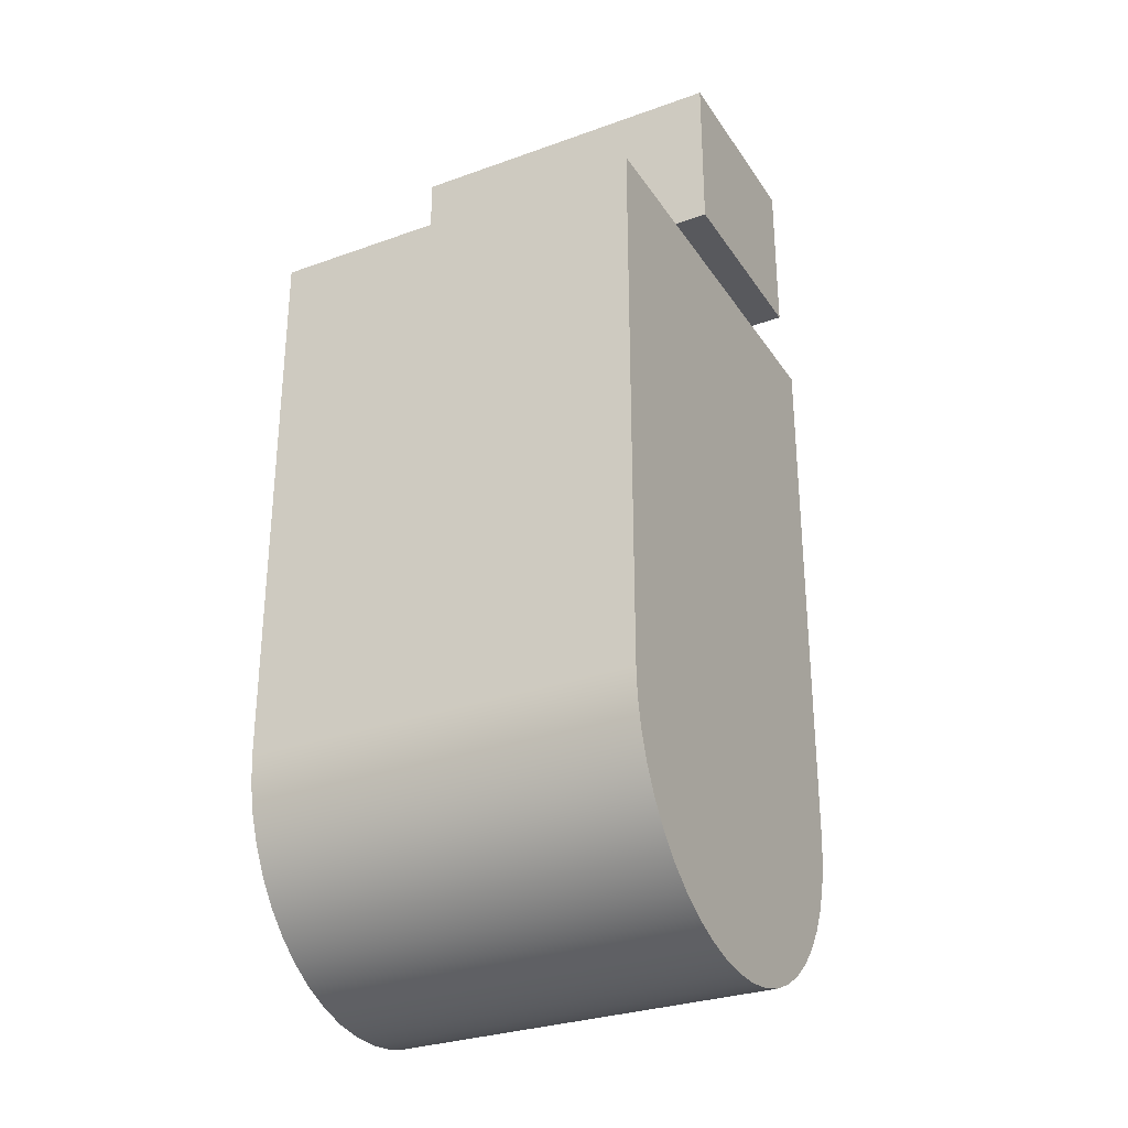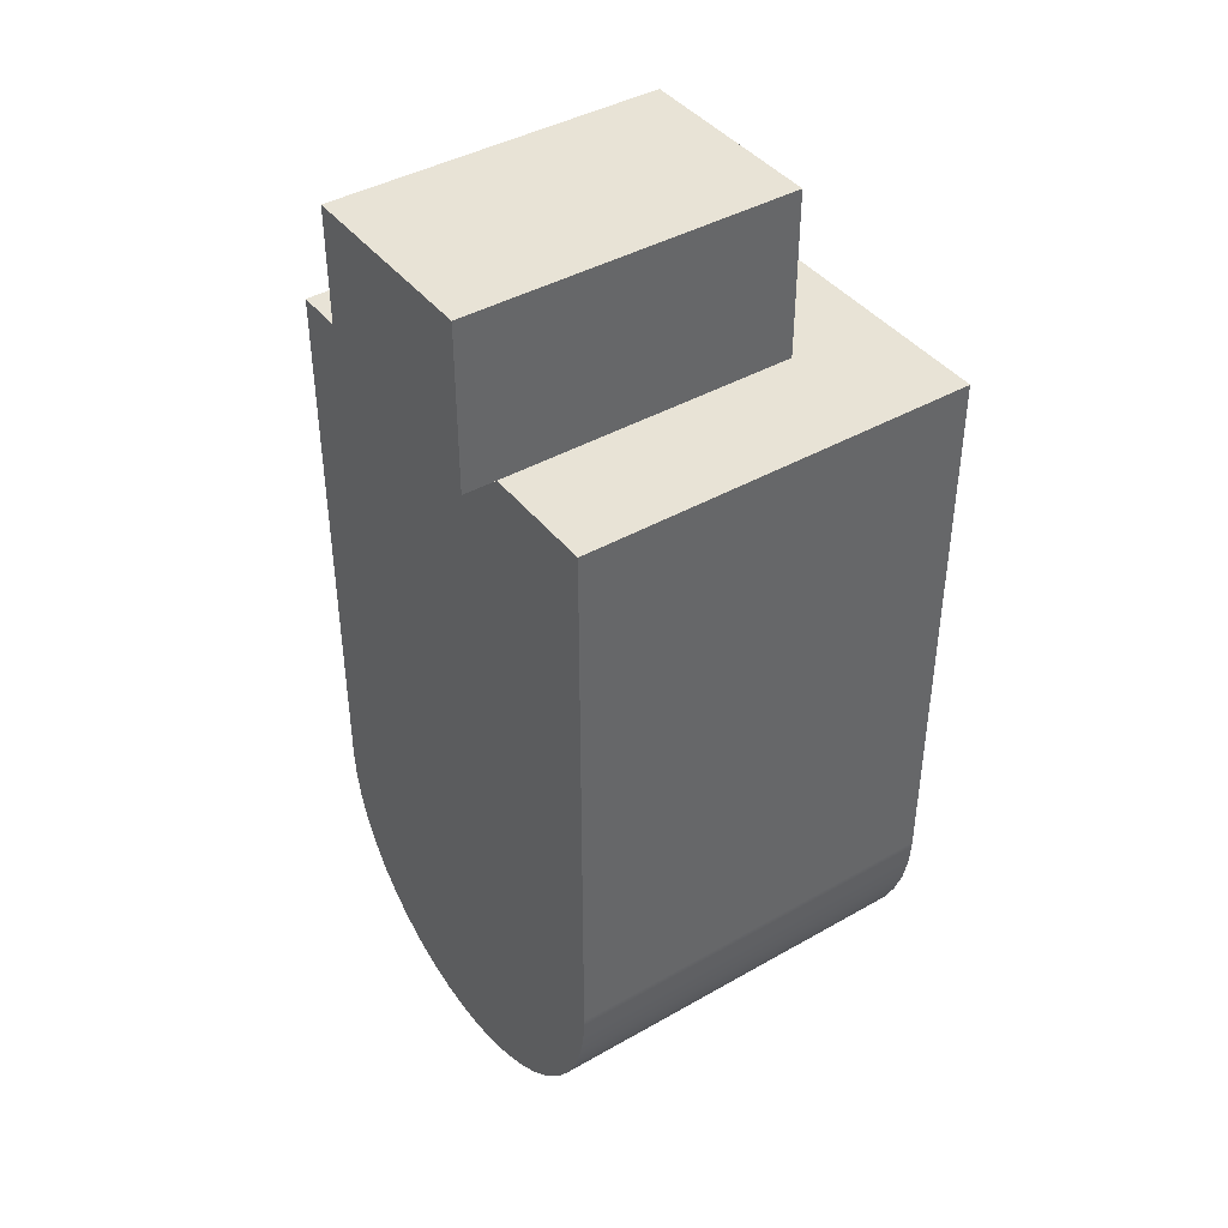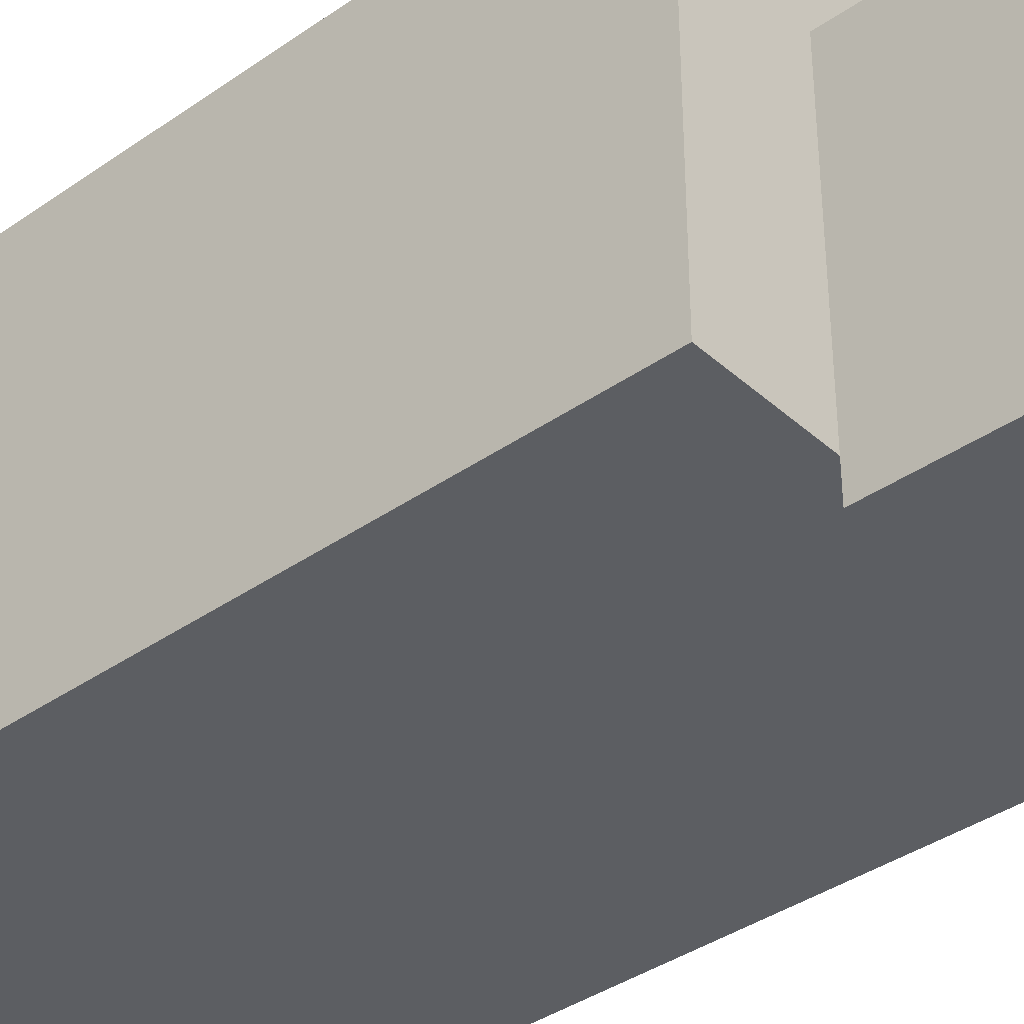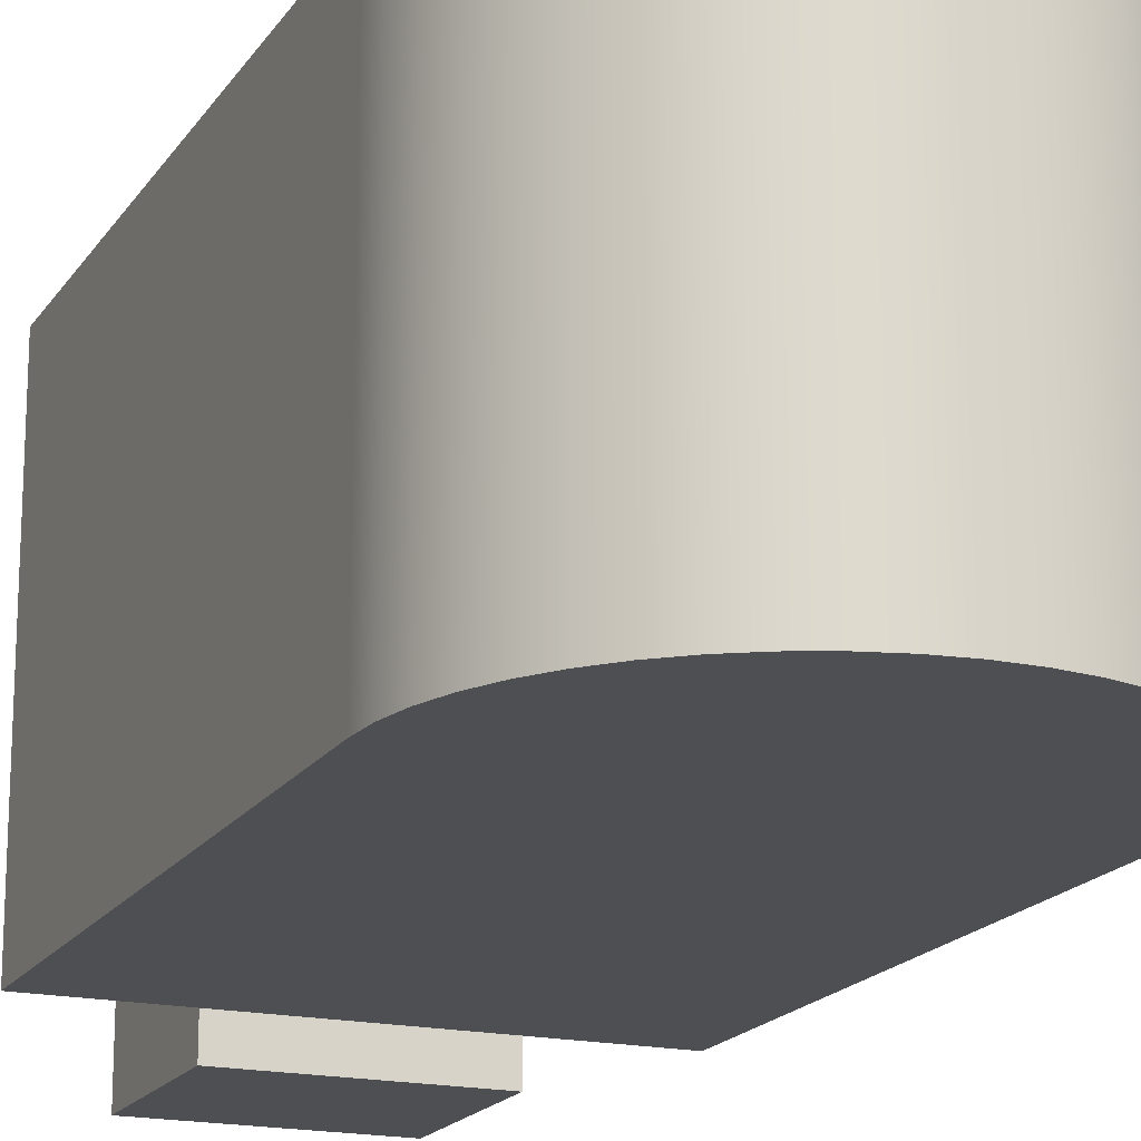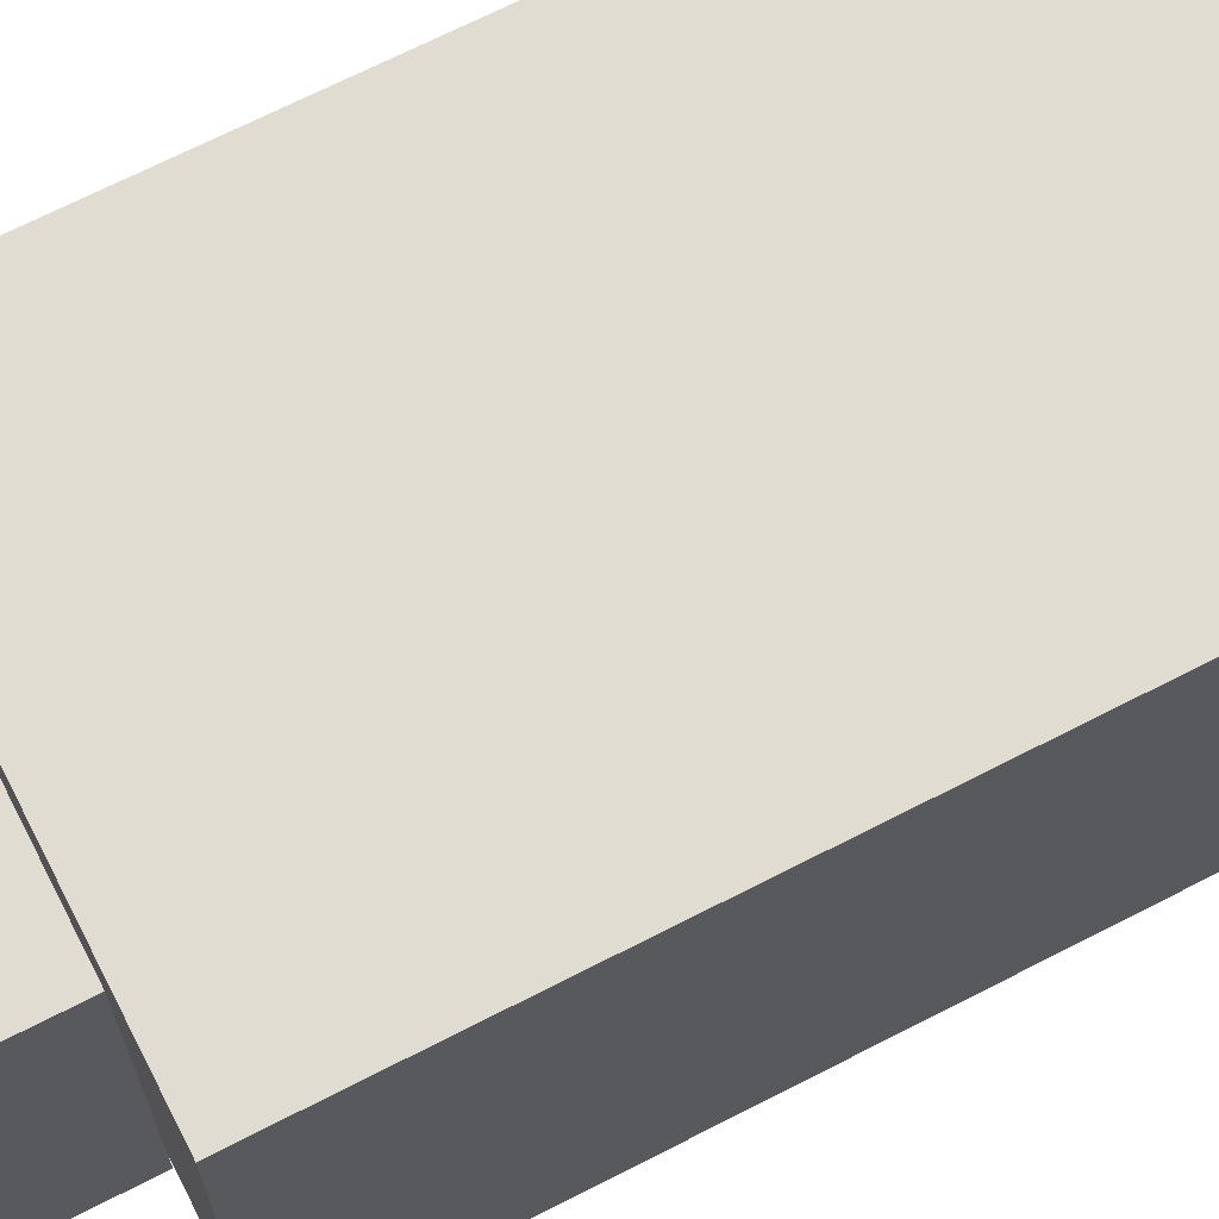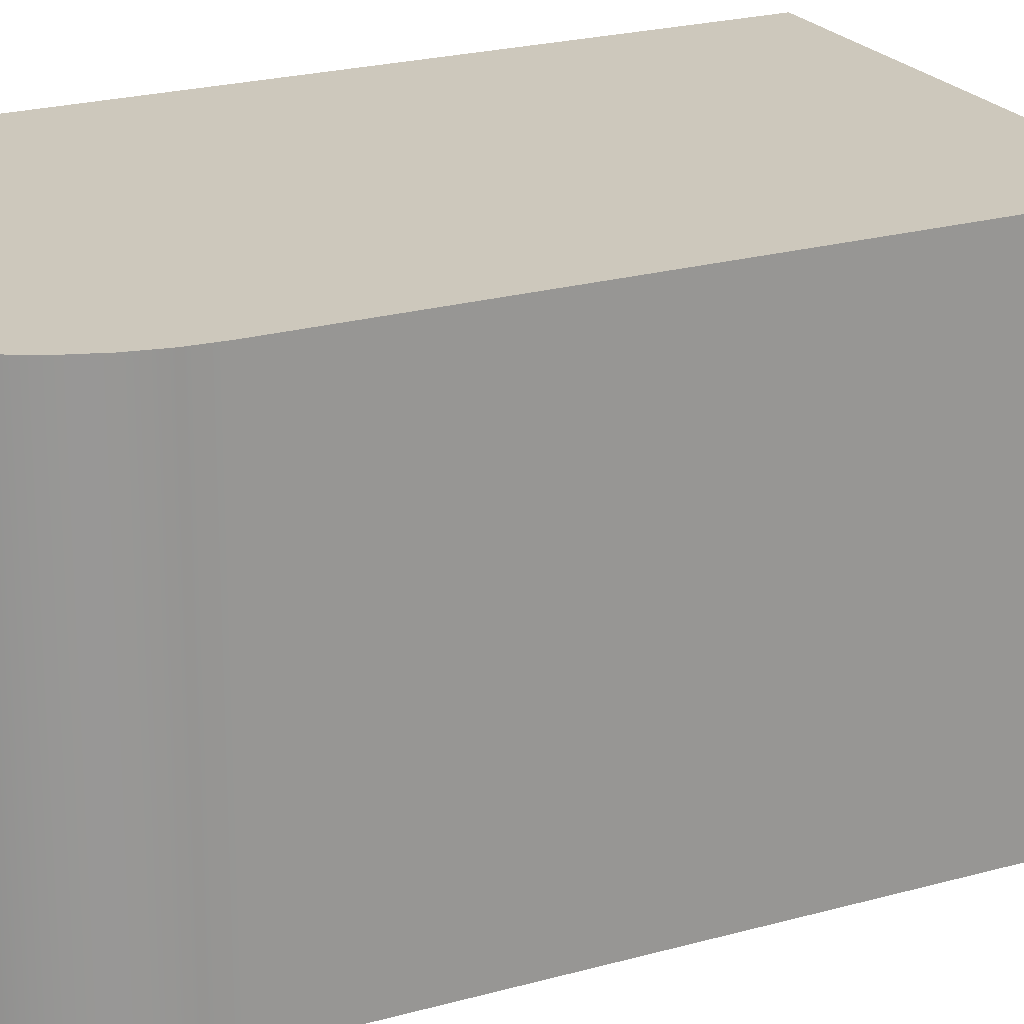
<metadata>
{"format":"obj","ext":"obj","renderer":"f3d","projection":"perspective","resolution":1024,"background":"white","views":[{"elev":-30.0,"azim":117.6,"up":"+Y"},{"elev":41.5,"azim":-124.6,"up":"+Y"},{"elev":-38.1,"azim":131.6,"up":"+Z"},{"elev":-18.1,"azim":-23.0,"up":"+Z"},{"elev":69.0,"azim":-117.2,"up":"+Z"},{"elev":22.1,"azim":63.7,"up":"+Z"}]}
</metadata>
<code>
v 0.3001 1.7 0.9
v 0.3001 1.7 0
v 0.3001 1.7 -0.1
v 0.2998 2.2 -0.1
v 0.2998 2.2 0.9
v -0.2999 1.699 0.9
v 0.3001 1.7 0.9
v 0.2998 2.2 0.9
v -0.3002 2.199 0.9
v -0.2999 1.699 -0.1
v -0.2999 1.699 0
v -0.2999 1.699 0.9
v -0.3002 2.199 0.9
v -0.3002 2.199 -0.1
v 0.3001 1.7 -0.1
v -0.2999 1.699 -0.1
v -0.3002 2.199 -0.1
v 0.2998 2.2 -0.1
v 0.2998 2.2 -0.1
v -0.3002 2.199 -0.1
v -0.3002 2.199 0.9
v 0.2998 2.2 0.9
v 0.3001 1.7 0
v -0.2999 1.699 0
v -0.2999 1.699 -0.1
v 0.3001 1.7 -0.1
v -0.2999 1.699 0.9
v -0.2999 1.699 0
v -0.65 1.699 0
v -0.65 1.699 1.2
v 0.65 1.7 1.2
v 0.65 1.7 0
v 0.3001 1.7 0
v 0.3001 1.7 0.9
v 0.65 -2.528e-05 0
v 0.65 1.7 0
v 0.65 1.7 1.2
v 0.65 -2.528e-05 1.2
v -0.65 -4.318e-17 0
v -0.6439 -0.08851 0
v -0.6259 -0.1754 0
v -0.5962 -0.259 0
v -0.5554 -0.3377 0
v -0.5042 -0.4102 0
v -0.4437 -0.475 0
v -0.3748 -0.531 0
v -0.2991 -0.5771 0
v -0.2177 -0.6125 0
v -0.1323 -0.6364 0
v -0.04437 -0.6485 0
v 0.04434 -0.6485 0
v 0.1322 -0.6364 0
v 0.2177 -0.6125 0
v 0.299 -0.5771 0
v 0.3748 -0.531 0
v 0.4436 -0.4751 0
v 0.5042 -0.4102 0
v 0.5554 -0.3377 0
v 0.5962 -0.259 0
v 0.6259 -0.1754 0
v 0.6439 -0.08853 0
v 0.65 -2.528e-05 0
v 0.65 -2.528e-05 1.2
v 0.6439 -0.08853 1.2
v 0.6259 -0.1754 1.2
v 0.5962 -0.259 1.2
v 0.5554 -0.3377 1.2
v 0.5042 -0.4102 1.2
v 0.4436 -0.4751 1.2
v 0.3748 -0.531 1.2
v 0.299 -0.5771 1.2
v 0.2177 -0.6125 1.2
v 0.1322 -0.6364 1.2
v 0.04434 -0.6485 1.2
v -0.04437 -0.6485 1.2
v -0.1323 -0.6364 1.2
v -0.2177 -0.6125 1.2
v -0.2991 -0.5771 1.2
v -0.3748 -0.531 1.2
v -0.4437 -0.475 1.2
v -0.5042 -0.4102 1.2
v -0.5554 -0.3377 1.2
v -0.5962 -0.259 1.2
v -0.6259 -0.1754 1.2
v -0.6439 -0.08851 1.2
v -0.65 -4.318e-17 1.2
v -0.65 1.699 0
v -0.65 -4.318e-17 0
v -0.65 -4.318e-17 1.2
v -0.65 1.699 1.2
v -0.65 1.699 1.2
v -0.65 -4.318e-17 1.2
v -0.6439 -0.08851 1.2
v -0.6259 -0.1754 1.2
v -0.5962 -0.259 1.2
v -0.5554 -0.3377 1.2
v -0.5042 -0.4102 1.2
v -0.4437 -0.475 1.2
v -0.3748 -0.531 1.2
v -0.2991 -0.5771 1.2
v -0.2177 -0.6125 1.2
v -0.1323 -0.6364 1.2
v -0.04437 -0.6485 1.2
v 0.04434 -0.6485 1.2
v 0.1322 -0.6364 1.2
v 0.2177 -0.6125 1.2
v 0.299 -0.5771 1.2
v 0.3748 -0.531 1.2
v 0.4436 -0.4751 1.2
v 0.5042 -0.4102 1.2
v 0.5554 -0.3377 1.2
v 0.5962 -0.259 1.2
v 0.6259 -0.1754 1.2
v 0.6439 -0.08853 1.2
v 0.65 -2.528e-05 1.2
v 0.65 1.7 1.2
v -0.65 -4.318e-17 0
v -0.65 1.699 0
v -0.2999 1.699 0
v 0.3001 1.7 0
v 0.65 1.7 0
v 0.65 -2.528e-05 0
v 0.6439 -0.08853 0
v 0.6259 -0.1754 0
v 0.5962 -0.259 0
v 0.5554 -0.3377 0
v 0.5042 -0.4102 0
v 0.4436 -0.4751 0
v 0.3748 -0.531 0
v 0.299 -0.5771 0
v 0.2177 -0.6125 0
v 0.1322 -0.6364 0
v 0.04434 -0.6485 0
v -0.04437 -0.6485 0
v -0.1323 -0.6364 0
v -0.2177 -0.6125 0
v -0.2991 -0.5771 0
v -0.3748 -0.531 0
v -0.4437 -0.475 0
v -0.5042 -0.4102 0
v -0.5554 -0.3377 0
v -0.5962 -0.259 0
v -0.6259 -0.1754 0
v -0.6439 -0.08851 0
g c09237c2-e2b1-11ea-8a60-54bf646e7e1f
f 1 2 5
f 5 2 4
f 4 2 3
g c095ba10-e2b1-11ea-b1e5-54bf646e7e1f
f 6 7 9
f 9 7 8
g c0a06868-e2b1-11ea-b0d3-54bf646e7e1f
f 10 11 14
f 14 11 13
f 13 11 12
g c0a438ae-e2b1-11ea-921b-54bf646e7e1f
f 15 16 18
f 18 16 17
g c0a8096c-e2b1-11ea-be20-54bf646e7e1f
f 20 21 19
f 19 21 22
g c0acc3f4-e2b1-11ea-a3dd-54bf646e7e1f
f 24 25 23
f 23 25 26
g bff9ceb8-e2b1-11ea-8612-54bf646e7e1f
f 28 29 27
f 27 29 30
f 27 30 31
f 27 31 34
f 34 31 32
f 34 32 33
g bffe8976-e2b1-11ea-9ab0-54bf646e7e1f
f 35 36 38
f 38 36 37
g c003445a-e2b1-11ea-be52-54bf646e7e1f
f 86 39 85
f 85 39 40
f 85 40 41
f 85 41 84
f 84 41 42
f 84 42 83
f 83 42 43
f 83 43 82
f 82 43 44
f 82 44 81
f 81 44 45
f 81 45 80
f 80 45 46
f 80 46 79
f 79 46 47
f 79 47 78
f 78 47 48
f 78 48 77
f 77 48 49
f 77 49 76
f 76 49 50
f 76 50 75
f 75 50 51
f 75 51 74
f 74 51 52
f 74 52 73
f 73 52 53
f 73 53 72
f 72 53 54
f 72 54 71
f 71 54 55
f 71 55 70
f 70 55 56
f 70 56 69
f 69 56 57
f 69 57 68
f 68 57 58
f 68 58 67
f 67 58 59
f 67 59 66
f 66 59 60
f 66 60 65
f 65 60 61
f 65 61 64
f 64 61 63
f 63 61 62
g c00825f4-e2b1-11ea-987d-54bf646e7e1f
f 87 88 90
f 90 88 89
g c00ba852-e2b1-11ea-a48c-54bf646e7e1f
f 116 91 115
f 115 91 92
f 115 92 104
f 104 92 103
f 103 92 102
f 102 92 101
f 101 92 100
f 100 92 99
f 99 92 98
f 98 92 97
f 97 92 96
f 96 92 95
f 95 92 94
f 94 92 93
f 104 105 115
f 115 105 106
f 115 106 107
f 107 108 115
f 115 108 109
f 115 109 110
f 110 111 115
f 115 111 112
f 115 112 113
f 113 114 115
g c00f0392-e2b1-11ea-880c-54bf646e7e1f
f 118 119 117
f 117 119 122
f 117 122 133
f 133 122 132
f 132 122 131
f 131 122 130
f 130 122 129
f 129 122 128
f 128 122 127
f 127 122 126
f 126 122 125
f 125 122 124
f 124 122 123
f 119 120 122
f 122 120 121
f 133 134 117
f 117 134 135
f 117 135 136
f 136 137 117
f 117 137 138
f 117 138 139
f 139 140 117
f 117 140 141
f 117 141 142
f 142 143 117
f 117 143 144

</code>
